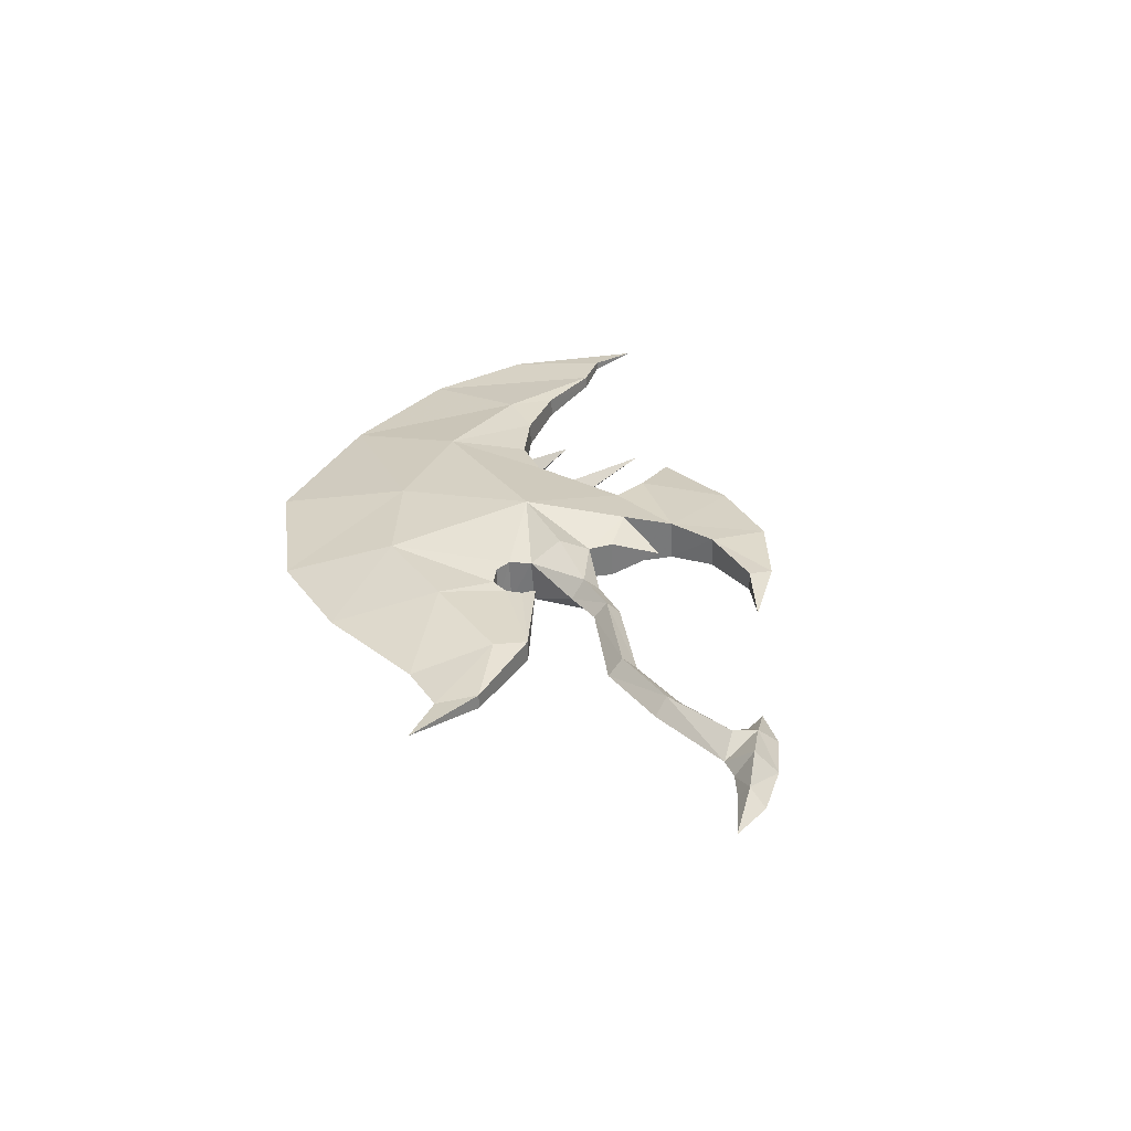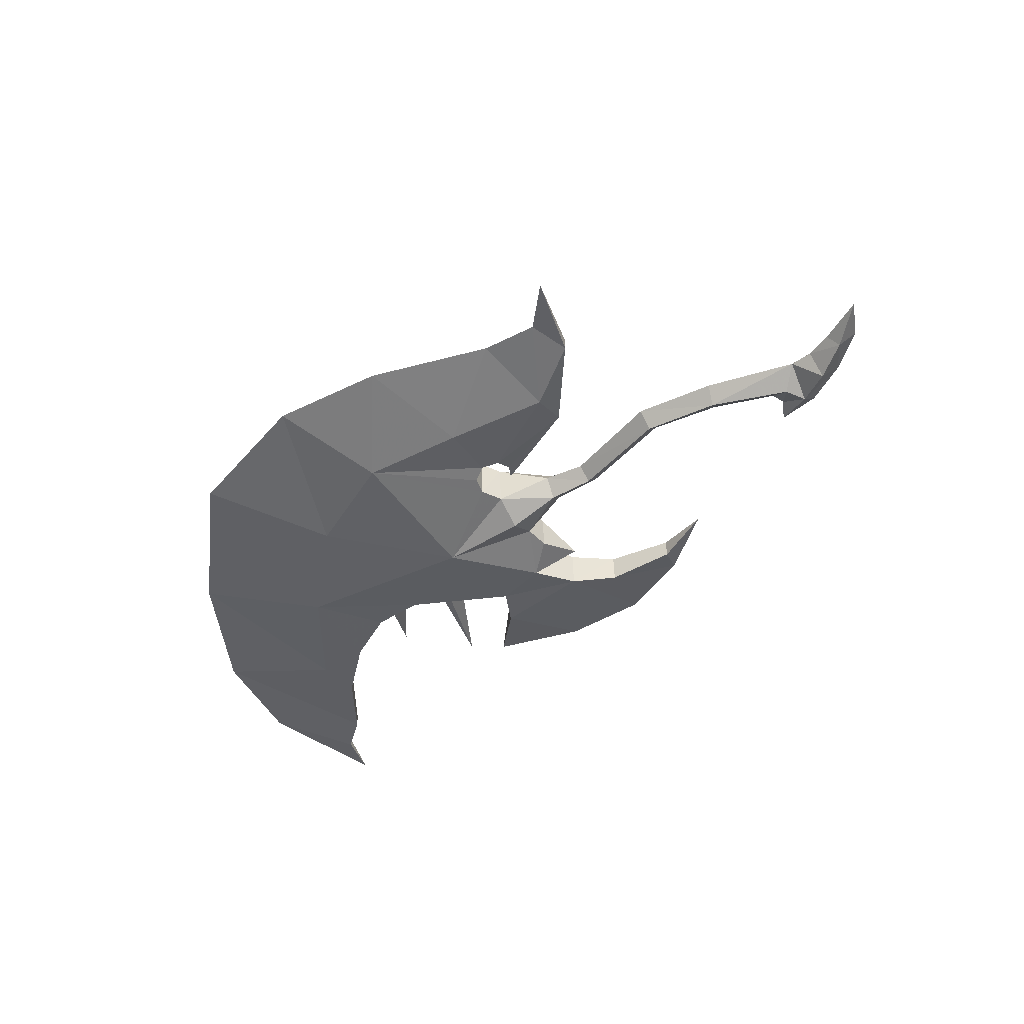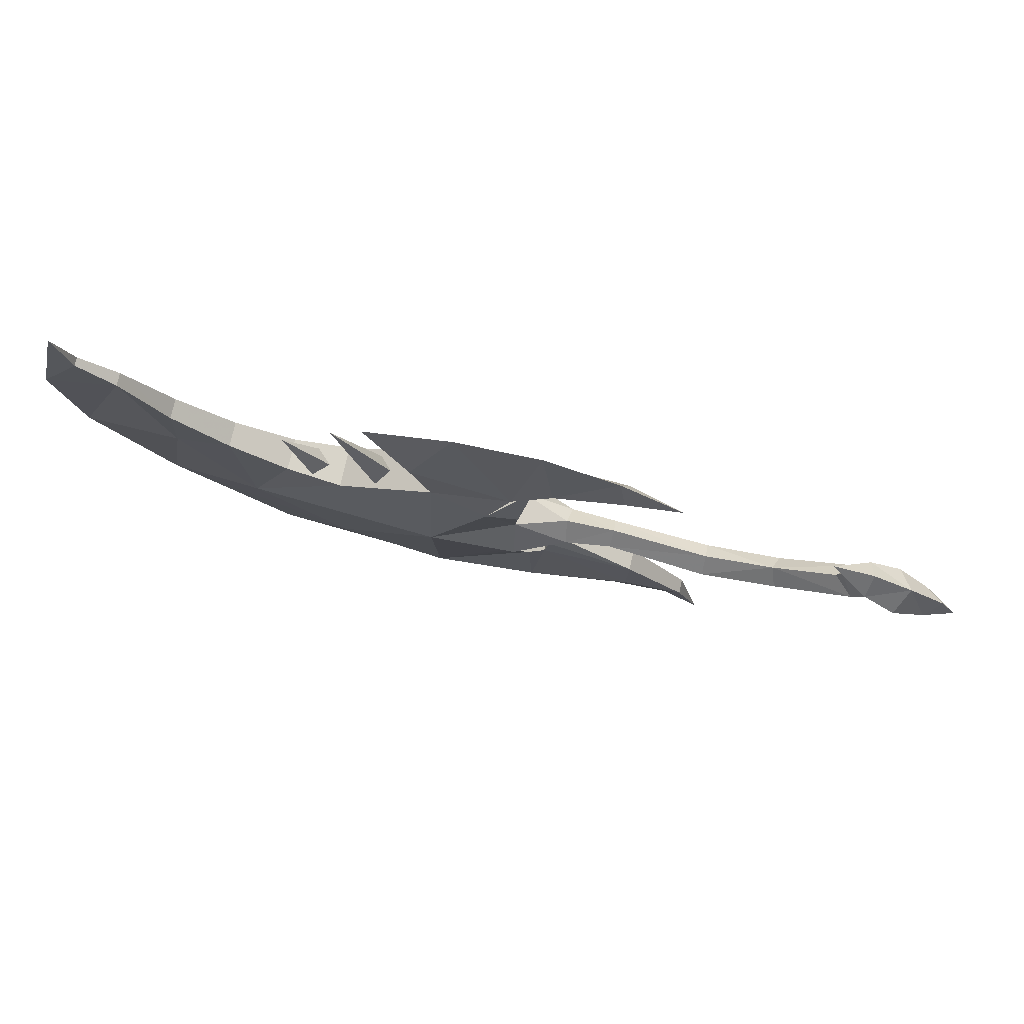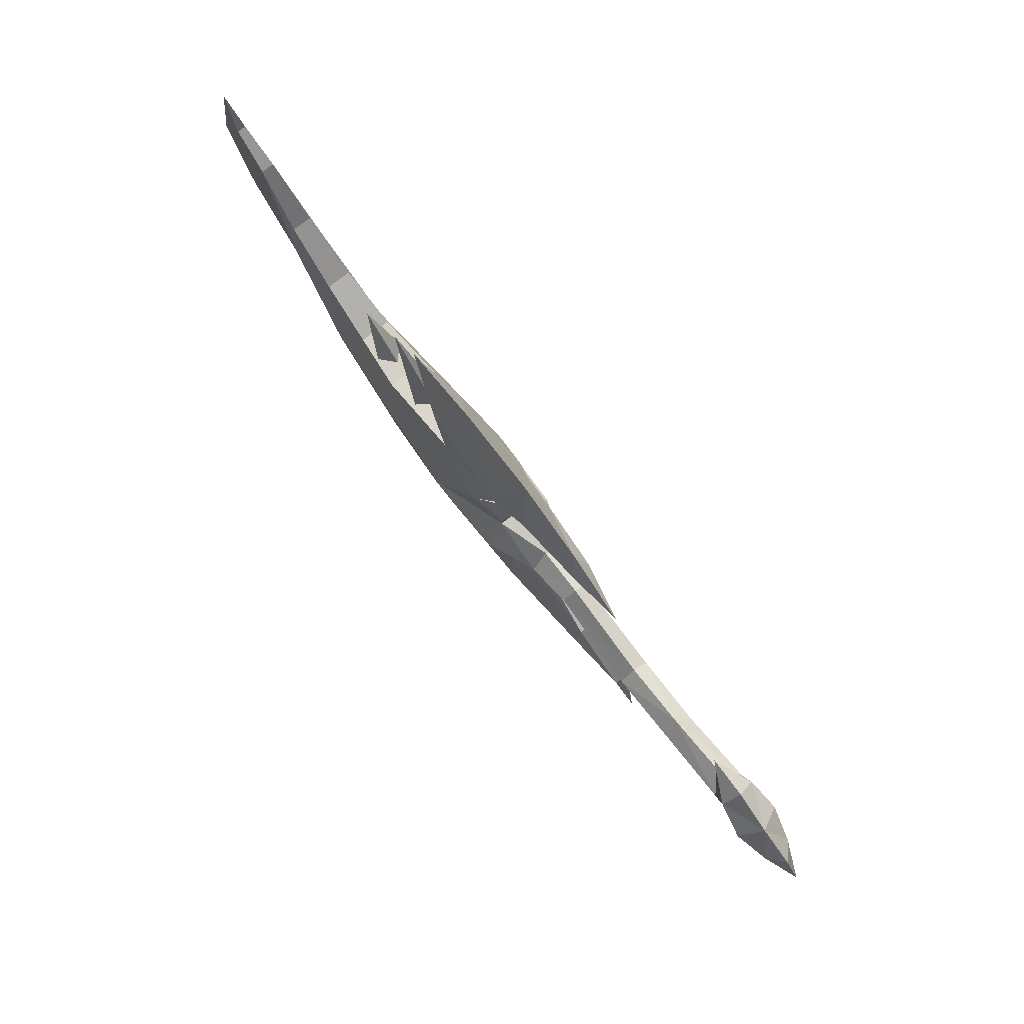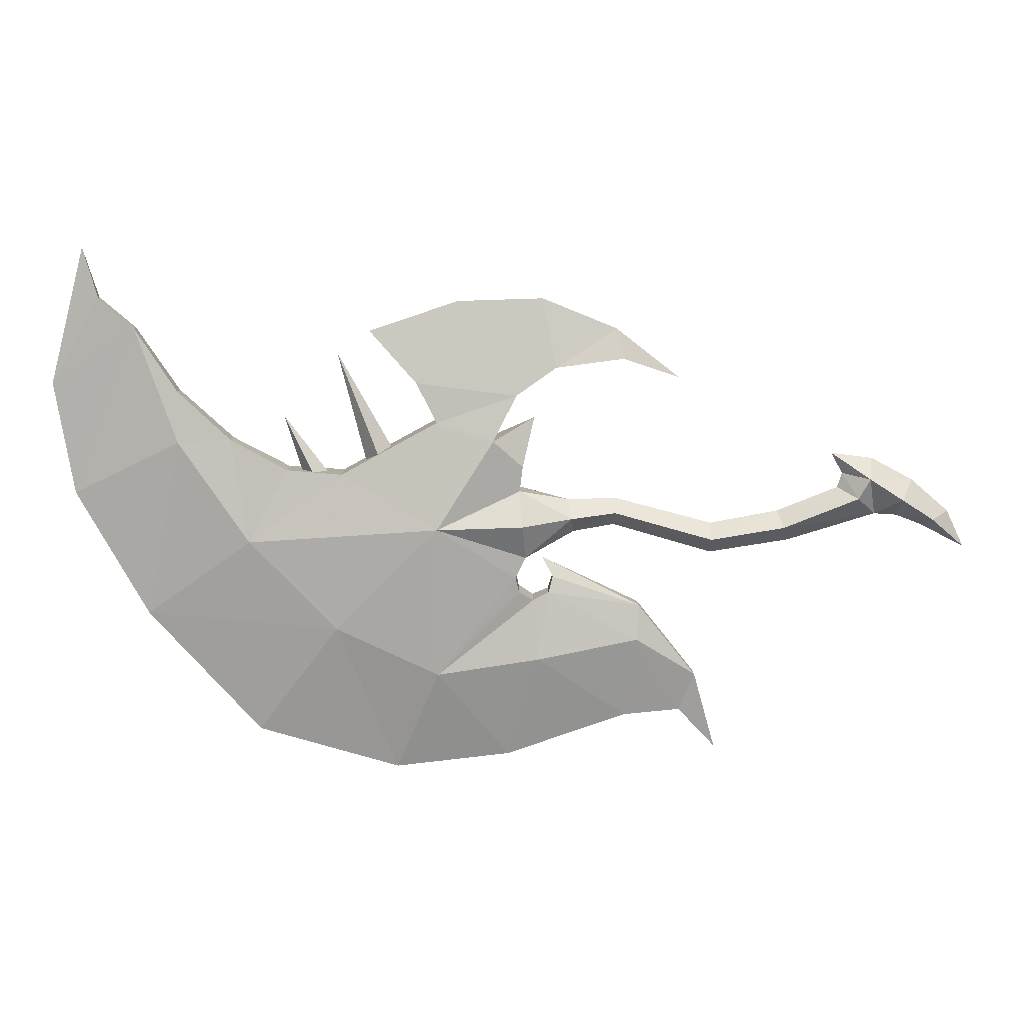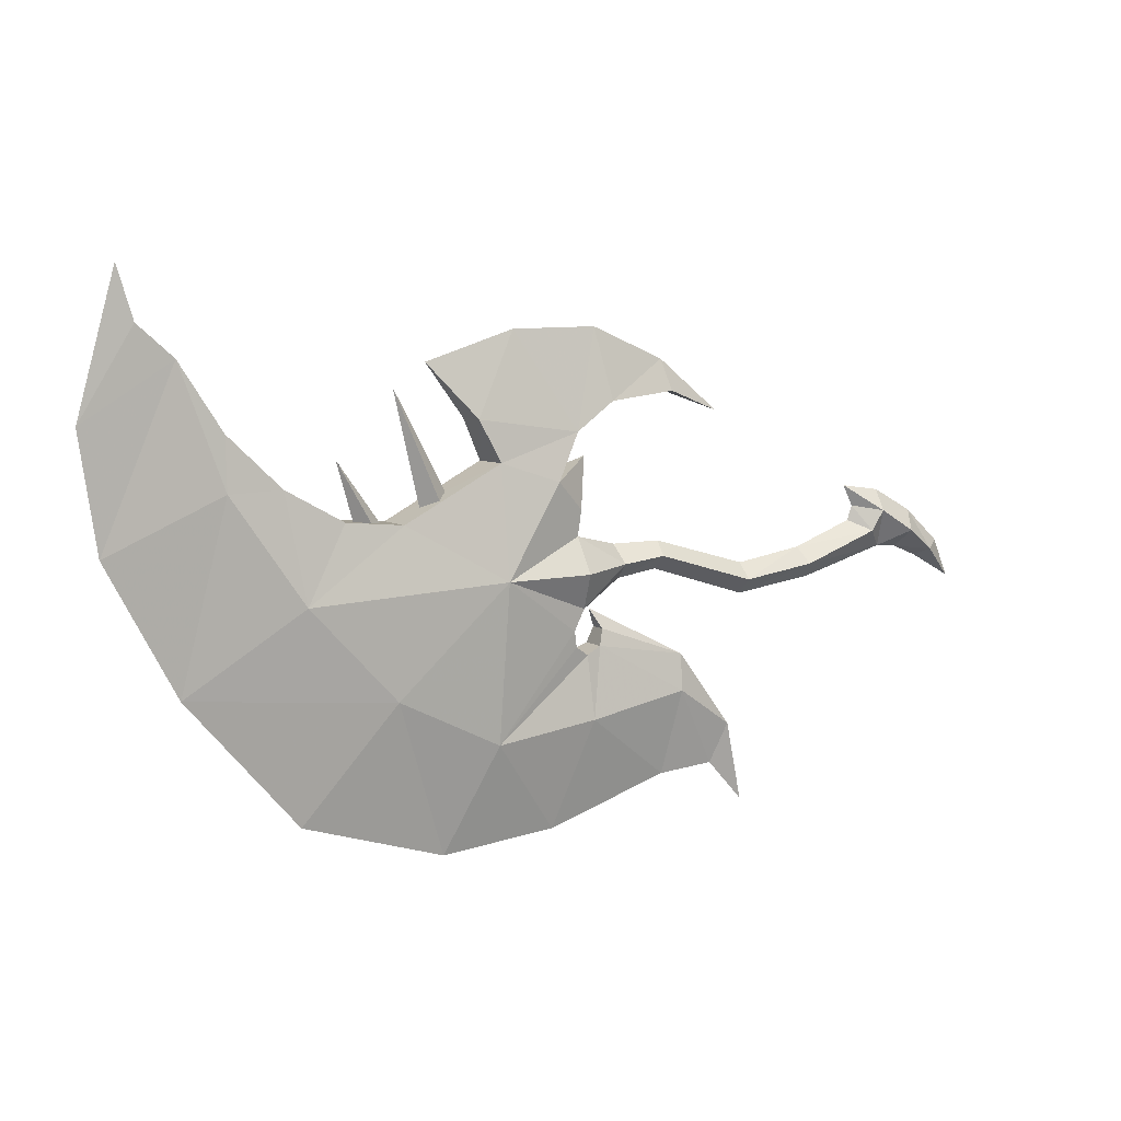
<metadata>
{"format":"obj","ext":"obj","renderer":"f3d","projection":"perspective","resolution":1024,"background":"white","views":[{"elev":31.2,"azim":-113.0,"up":"+Y"},{"elev":-47.8,"azim":-144.8,"up":"+Y"},{"elev":73.5,"azim":-167.5,"up":"+Z"},{"elev":76.5,"azim":-127.4,"up":"+Z"},{"elev":7.8,"azim":179.4,"up":"+Z"},{"elev":5.4,"azim":150.1,"up":"+Z"}]}
</metadata>
<code>
g common_RightHandItem_10060
v 8.308 0.6767 1.703
v 11.83 1.946 2.435
v 8.091 1.902 0.4046
v 11.42 2.085 -2.379
v 7.902 0.5899 -0.6406
v 24.6 2.19 3.678
v 28.51 1.864 3.973
v 31.26 2.339 -1.19
v 38.88 0.3668 -6.666
v 30.9 0.04297 -15.41
v 25.08 2.275 -7.546
v 45.29 0.9901 10.17
v 41.78 1.512 16.27
v 42.85 1.348 19.83
v -0.9926 0.7169 -11.25
v 0.07213 0.09434 -14.02
v -2.569 -0.00983 -16.84
v 10.16 0.5053 -2.559
v 9.416 1.058 -3.923
v 3.165 1.135 -6.022
v 3.287 1.516 -8.53
v 13.74 2.873 6.114
v 17.77 3.483 -0.1672
v 11.62 2.066 4.191
v 39.3 1.588 14.13
v 43.92 0.6963 2.233
v 36.3 1.953 5.971
v 17.77 2.38 7.416
v 12.08 2.401 9.337
v 19.22 2.114 10.24
v 17.77 2.38 7.416
v 13.74 2.873 6.114
v 4.378 1.75 11.94
v 0.3961 1.005 10.57
v 4.919 1.135 14.09
v 10.18 1.214 16.22
v 9.239 2.125 11.32
v 16.27 1.207 16.03
v 20.82 -0.0646 -18.32
v 17.76 2.098 -10.98
v 11.66 3.315 4.2e-05
v 22.58 1.129 13.91
v 12.67 -0.02979 -17.37
v 10.52 1.973 -9.898
v 4.064 0.07961 -14.42
v 36.3 1.672 9.611
v 32.55 1.728 6.138
v -13.97 0.6369 0.6298
v -12.61 1.854 1.829
v -7.267 1.679 -0.2929
v -7.68 0.5658 -1.29
v -2.036 0.612 -0.0434
v 4.834 0.6798 1.788
v 4.923 1.629 0.7957
v -2.034 1.692 -1.15
v 5.011 0.6087 -0.1328
v -2.037 0.5327 -2.185
v 8.308 0.6767 1.703
v 8.091 1.902 0.4046
v 7.902 0.5899 -0.6406
v -6.862 0.6449 0.8453
v -10.73 0.8523 5.076
v -13.41 2.043 3.267
v -13.65 0.8328 4.708
v -13.97 0.6369 0.6298
v -15.56 0.6029 0.5228
v -15.73 2.363 1.776
v -12.61 1.854 1.829
v -16.58 0.8354 3.148
v -18.05 1.626 0.2866
v -20.54 0.3953 -1.821
v -19.27 0.6305 0.8341
v -17.39 0.5406 -0.1804
v -11.21 0.7087 2.569
v -11.21 0.7087 2.569
v -11.53 0.7744 3.607
v 8.308 0.6767 1.703
v 8.091 -0.6414 0.4873
v 11.83 -0.5027 2.504
v 11.41 -1.049 -2.142
v 11.66 -2.078 0.1509
v 24.6 -0.71 3.754
v 31.26 -1.112 -1.103
v 28.51 -0.3578 4.031
v 38.88 0.3668 -6.666
v 25.08 -1.619 -7.442
v 30.9 0.04297 -15.41
v 45.29 0.9901 10.17
v 42.85 1.348 19.83
v 41.78 0.9215 16.29
v -0.9926 -0.3224 -11.23
v -2.569 -0.00983 -16.84
v 0.07213 0.09434 -14.02
v 3.165 -0.3527 -5.993
v 3.287 -0.9174 -8.451
v 17.77 -0.5735 7.484
v 13.74 -1.198 6.202
v 17.77 -2.263 -0.04184
v 39.29 0.6869 14.16
v 36.3 -0.2816 6.028
v 43.92 0.6963 2.233
v 12.08 -0.4905 9.408
v 13.74 -1.198 6.202
v 17.77 -0.5735 7.484
v 19.22 -0.1158 10.29
v 4.378 0.3627 11.99
v 4.919 1.135 14.09
v 0.3961 1.005 10.57
v 9.239 -0.05659 11.39
v 10.18 1.214 16.22
v 16.27 1.207 16.03
v 17.76 -1.743 -10.73
v 20.82 -0.0646 -18.32
v 22.58 1.129 13.91
v 12.67 -0.02979 -17.37
v 10.52 -1.475 -9.797
v 4.064 0.07961 -14.42
v 12.14 -1.13 -3.678
v 11.87 -1.026 -4.873
v 10.84 -0.7684 -5.512
v 36.3 0.2687 9.647
v 32.55 -0.02437 6.184
v -13.97 0.6369 0.6298
v -7.68 0.5658 -1.29
v -7.267 -0.4713 -0.223
v -12.61 -0.4882 1.905
v -2.036 0.612 -0.0434
v -2.039 -0.547 -1.078
v 4.923 -0.3403 0.8597
v 4.834 0.6798 1.788
v -2.037 0.5327 -2.185
v 5.011 0.6087 -0.1328
v 8.091 -0.6414 0.4873
v 8.308 0.6767 1.703
v 7.902 0.5899 -0.6406
v -6.862 0.6449 0.8453
v -10.73 0.8523 5.076
v -13.65 0.8328 4.708
v -13.41 -0.5276 3.325
v -15.73 -0.931 1.821
v -15.56 0.6029 0.5228
v -13.97 0.6369 0.6298
v -12.61 -0.4882 1.905
v -16.58 0.8354 3.148
v -18.05 -0.4591 0.3149
v -19.27 0.6305 0.8341
v -20.54 0.3953 -1.821
v -17.39 0.5406 -0.1804
v -11.21 0.7087 2.569
v -11.21 0.7087 2.569
v -11.53 0.7744 3.607
v 7.902 0.5899 -0.6406
v 11.42 2.085 -2.379
v 11.41 -1.049 -2.142
v 41.78 0.9215 16.29
v 41.78 1.512 16.27
v 39.3 1.588 14.13
v 39.29 0.6869 14.16
v 36.3 0.2687 9.647
v 36.3 1.672 9.611
v 32.55 1.728 6.138
v 32.55 -0.02437 6.184
v 10.16 0.5053 -2.559
v 9.416 -0.1044 -3.894
v 9.416 1.058 -3.923
v -0.9926 -0.3224 -11.23
v 3.165 -0.3527 -5.993
v 3.165 1.135 -6.022
v -0.9926 0.7169 -11.25
v 28.51 1.864 3.973
v 28.51 -0.3578 4.031
v 42.85 1.348 19.83
v 24.6 2.19 3.678
v 24.6 -0.71 3.754
v 10.16 0.5053 -2.559
v 11.62 -0.5682 4.274
v 11.62 2.066 4.191
v 11.83 1.946 2.435
v 11.83 -0.5027 2.504
v -2.569 -0.00983 -16.84
v 8.308 0.6767 1.703
v 12.08 -0.4905 9.408
v 12.08 2.401 9.337
v 13.74 2.873 6.114
v 13.74 -1.198 6.202
v 19.22 2.114 10.24
v 19.22 -0.1158 10.29
v 17.77 -0.5735 7.484
v 17.77 2.38 7.416
v 4.378 1.75 11.94
v 4.378 0.3627 11.99
v 0.3961 1.005 10.57
v 9.239 -0.05659 11.39
v 9.239 2.125 11.32
v 22.58 1.129 13.91
v 17.77 2.38 7.416
v 17.77 -0.5735 7.484
v 10.84 1.565 -5.57
v 10.84 -0.7684 -5.512
v 11.87 -1.026 -4.873
v 11.87 1.884 -4.946
v 9.727 1.324 -5.047
v 10.84 1.565 -5.57
v 9.727 -0.4776 -5.002
v 9.727 1.324 -5.047
v 9.727 -0.4776 -5.002
v 12.14 2.098 -3.833
v 12.14 -1.13 -3.678
v 9.416 1.058 -3.923
v 9.416 -0.1044 -3.894
v 9.416 -0.1044 -3.894
v 10.16 0.5053 -2.559
v 12.14 2.098 -3.833
v 13.74 2.873 6.114
v 11.62 2.066 4.191
v 10.77 0.9227 7.692
v 13.74 -1.198 6.202
v 10.77 0.9227 7.692
v 11.62 -0.5682 4.274
v 11.62 -0.5682 4.274
v 10.77 0.9227 7.692
v 11.62 2.066 4.191
v 13.74 -1.198 6.202
v 13.74 2.873 6.114
v 28.75 1.004 7.829
v 25.34 0.8463 3.333
v 26.21 -0.3938 2.925
v 28.75 1.004 7.829
v 26.21 -0.3938 2.925
v 27.08 0.8059 2.453
v 26.21 2.046 2.861
v 26.21 2.046 2.861
v 24.86 1.159 12.32
v 20.93 0.9011 5.342
v 21.89 -0.1985 4.894
v 24.86 1.159 12.32
v 21.89 -0.1985 4.894
v 22.84 0.8653 4.376
v 21.89 1.965 4.824
v 21.89 1.965 4.824
v 11.62 -0.5682 4.274
v 11.87 1.884 -4.946
v 7.902 0.5899 -0.6406
f 1 2 3
f 3 4 5
f 6 7 8
f 9 10 11
f 11 8 9
f 12 13 14
f 15 16 17
f 18 19 20
f 20 21 15
f 22 23 2
f 2 24 22
f 25 12 26
f 26 27 25
f 28 6 23
f 29 30 31
f 31 32 29
f 33 34 35
f 35 36 37
f 37 33 35
f 29 38 30
f 11 10 39
f 39 40 11
f 41 2 23
f 4 41 23
f 36 38 29
f 29 37 36
f 38 42 30
f 9 8 27
f 27 26 9
f 11 23 8
f 43 44 40
f 40 39 43
f 45 21 44
f 44 43 45
f 40 23 11
f 27 46 25
f 16 15 21
f 21 45 16
f 8 7 47
f 47 27 8
f 12 25 13
f 27 47 46
f 48 49 50
f 50 51 48
f 52 53 54
f 54 55 52
f 55 54 56
f 56 57 55
f 53 58 59
f 59 54 53
f 54 59 60
f 60 56 54
f 61 52 55
f 55 50 61
f 50 55 57
f 57 51 50
f 62 63 64
f 65 66 67
f 65 67 63
f 65 63 68
f 69 64 63
f 63 67 69
f 70 71 72
f 71 70 73
f 49 74 61
f 61 50 49
f 75 68 76
f 70 67 66
f 66 73 70
f 69 67 70
f 70 72 69
f 63 62 76
f 68 63 76
f 77 78 79
f 78 80 81
f 82 83 84
f 85 83 86
f 86 87 85
f 88 89 90
f 91 92 93
f 94 91 95
f 96 97 98
f 99 100 101
f 101 88 99
f 96 98 82
f 102 103 104
f 104 105 102
f 106 107 108
f 107 106 109
f 109 110 107
f 102 105 111
f 86 112 113
f 113 87 86
f 81 98 79
f 80 98 81
f 110 109 102
f 102 111 110
f 111 105 114
f 85 101 100
f 100 83 85
f 86 83 98
f 115 113 112
f 112 116 115
f 117 115 116
f 116 95 117
f 112 98 118
f 112 118 119
f 112 119 120
f 100 99 121
f 93 117 95
f 95 91 93
f 83 100 122
f 122 84 83
f 88 90 99
f 100 121 122
f 123 124 125
f 125 126 123
f 127 128 129
f 129 130 127
f 128 131 132
f 132 129 128
f 130 129 133
f 133 134 130
f 129 132 135
f 135 133 129
f 136 125 128
f 128 127 136
f 125 124 131
f 131 128 125
f 137 138 139
f 140 141 142
f 142 143 139
f 140 142 139
f 144 140 139
f 139 138 144
f 145 146 147
f 147 148 145
f 126 125 136
f 136 149 126
f 150 151 143
f 145 148 141
f 141 140 145
f 144 146 145
f 145 140 144
f 139 151 137
f 143 151 139
f 152 153 154
f 155 156 157
f 157 158 155
f 159 160 161
f 161 162 159
f 163 164 165
f 166 167 168
f 168 169 166
f 162 161 170
f 170 171 162
f 156 155 172
f 158 157 160
f 160 159 158
f 171 170 173
f 173 174 171
f 168 167 175
f 176 177 178
f 178 179 176
f 180 166 169
f 181 179 178
f 182 183 184
f 184 185 182
f 186 187 188
f 188 189 186
f 190 191 192
f 193 191 190
f 190 194 193
f 186 195 187
f 182 193 194
f 194 183 182
f 174 173 196
f 196 197 174
f 198 199 200
f 200 201 198
f 202 203 44
f 44 21 202
f 40 44 203
f 116 120 204
f 204 95 116
f 120 116 112
f 205 206 199
f 199 198 205
f 207 201 200
f 200 208 207
f 204 94 95
f 209 210 206
f 206 205 209
f 19 202 20
f 211 212 94
f 204 211 94
f 202 21 20
f 153 207 208
f 208 154 153
f 213 4 23
f 98 80 118
f 214 215 216
f 217 218 219
f 220 221 222
f 223 224 221
f 225 226 227
f 228 229 230
f 225 231 226
f 228 230 232
f 233 234 235
f 236 237 238
f 233 239 234
f 236 238 240
f 22 28 23
f 97 241 79
f 79 98 97
f 40 203 242
f 40 242 213
f 40 213 23
f 112 86 98
f 23 6 8
f 83 82 98
f 2 41 3
f 78 81 79
f 3 41 4
f 78 243 80

</code>
